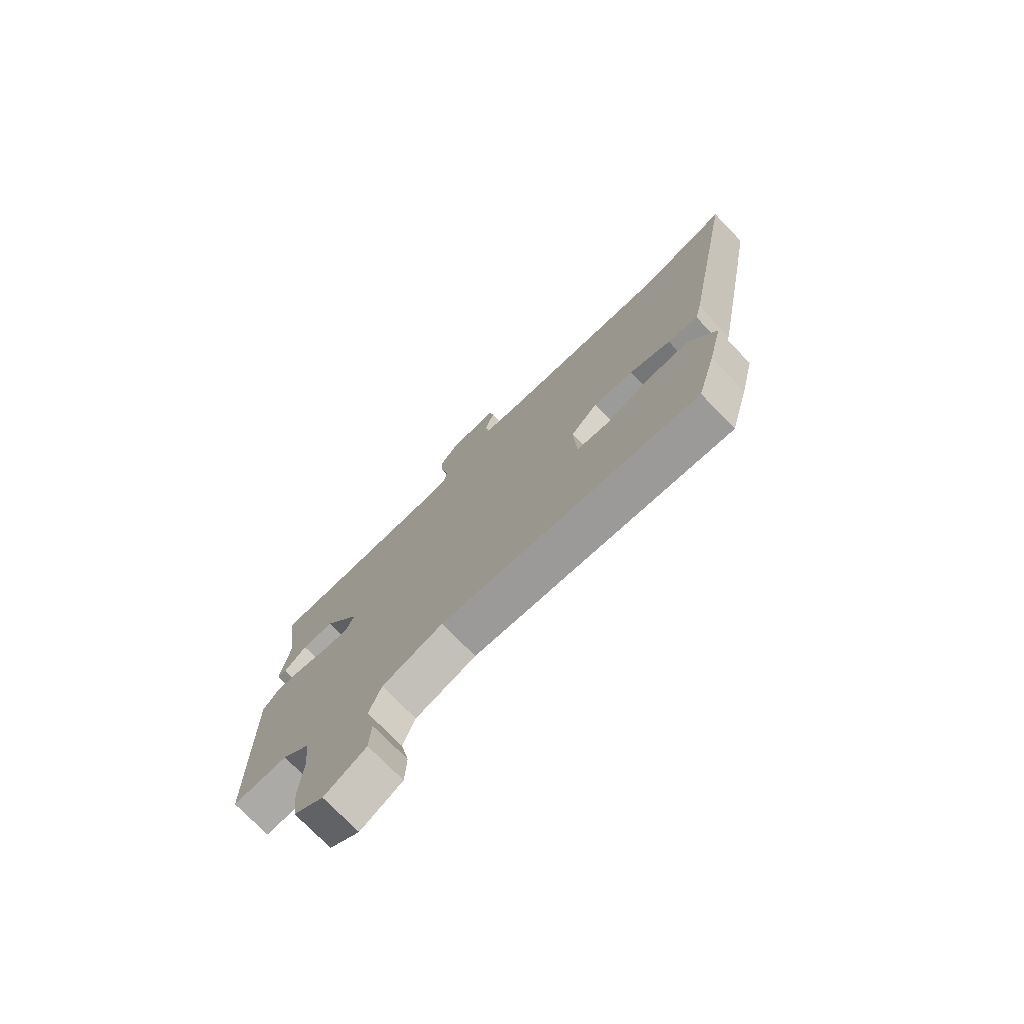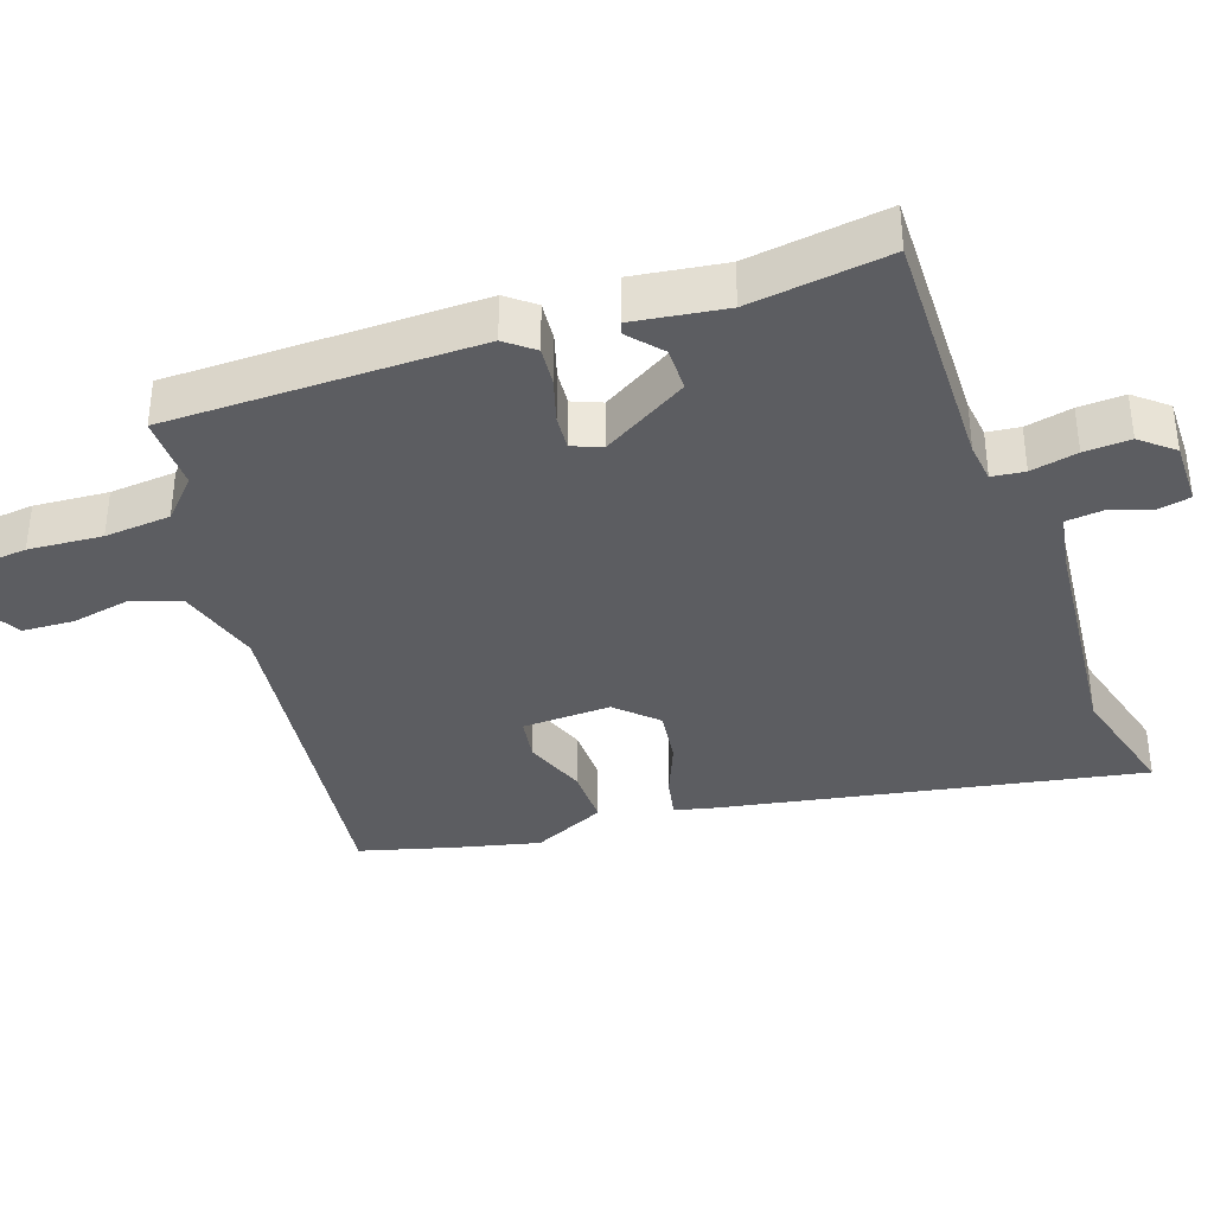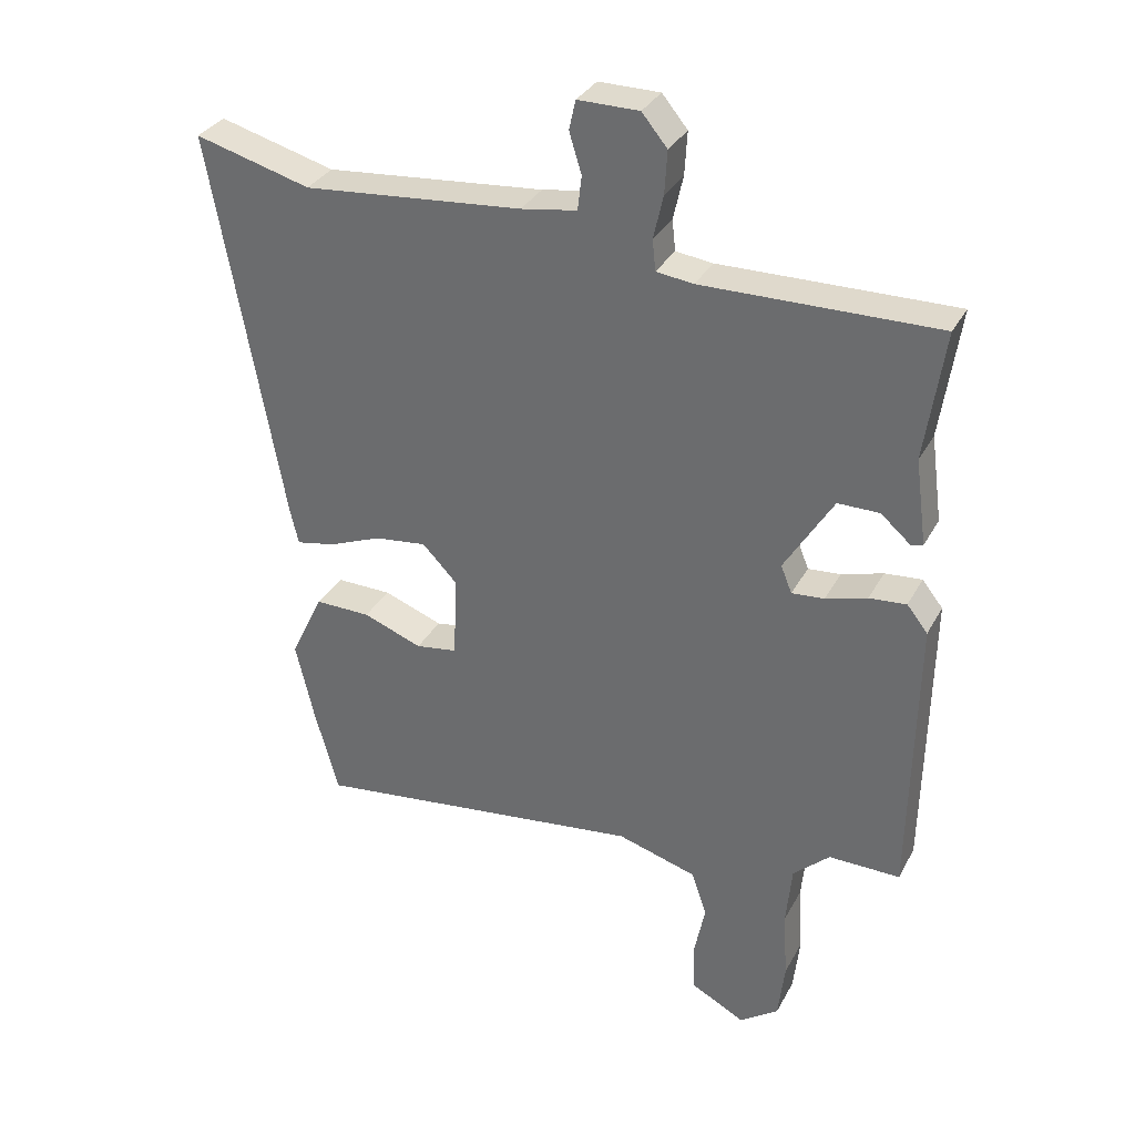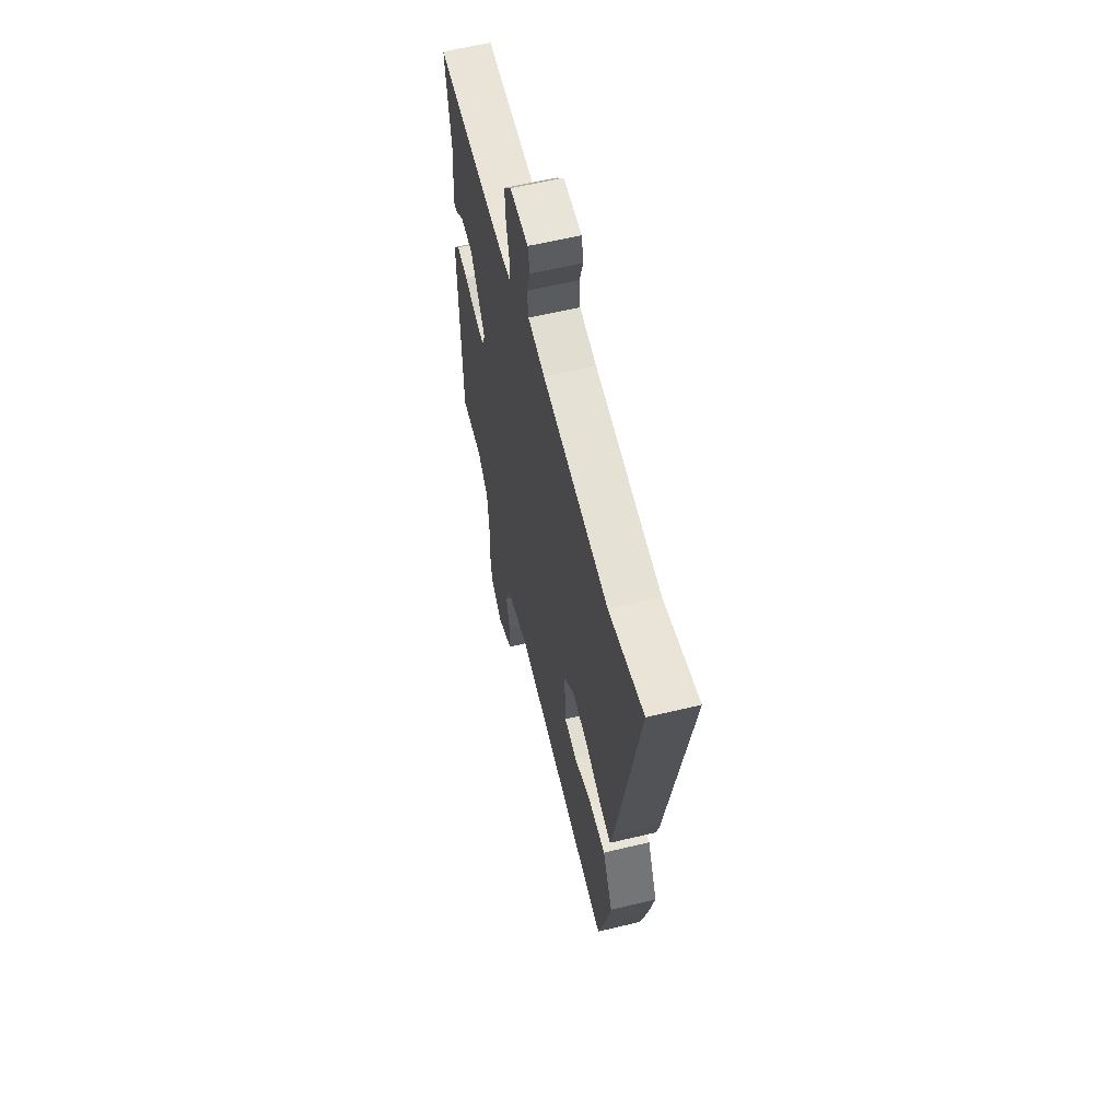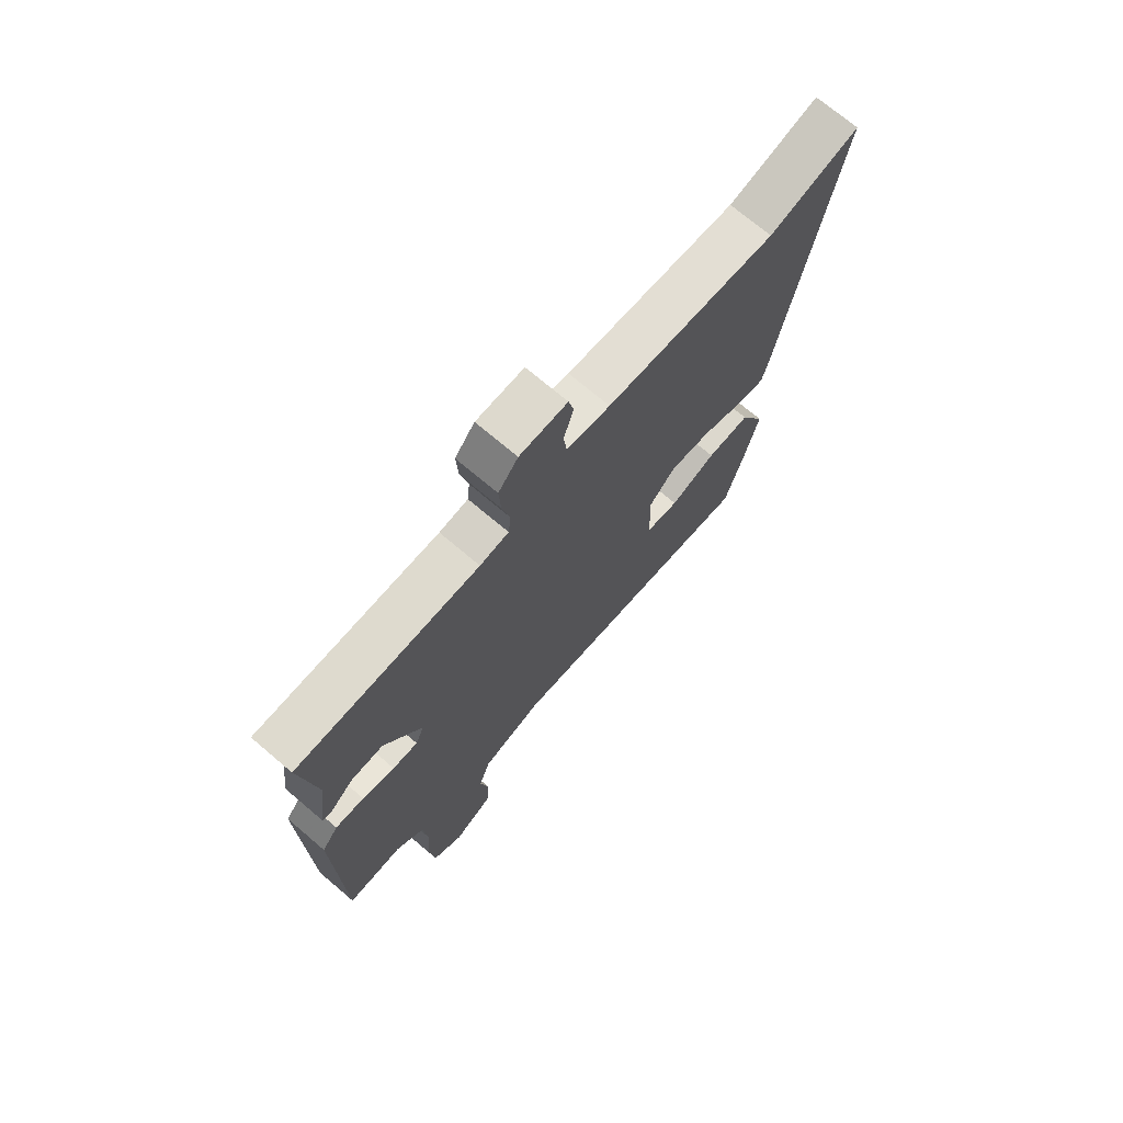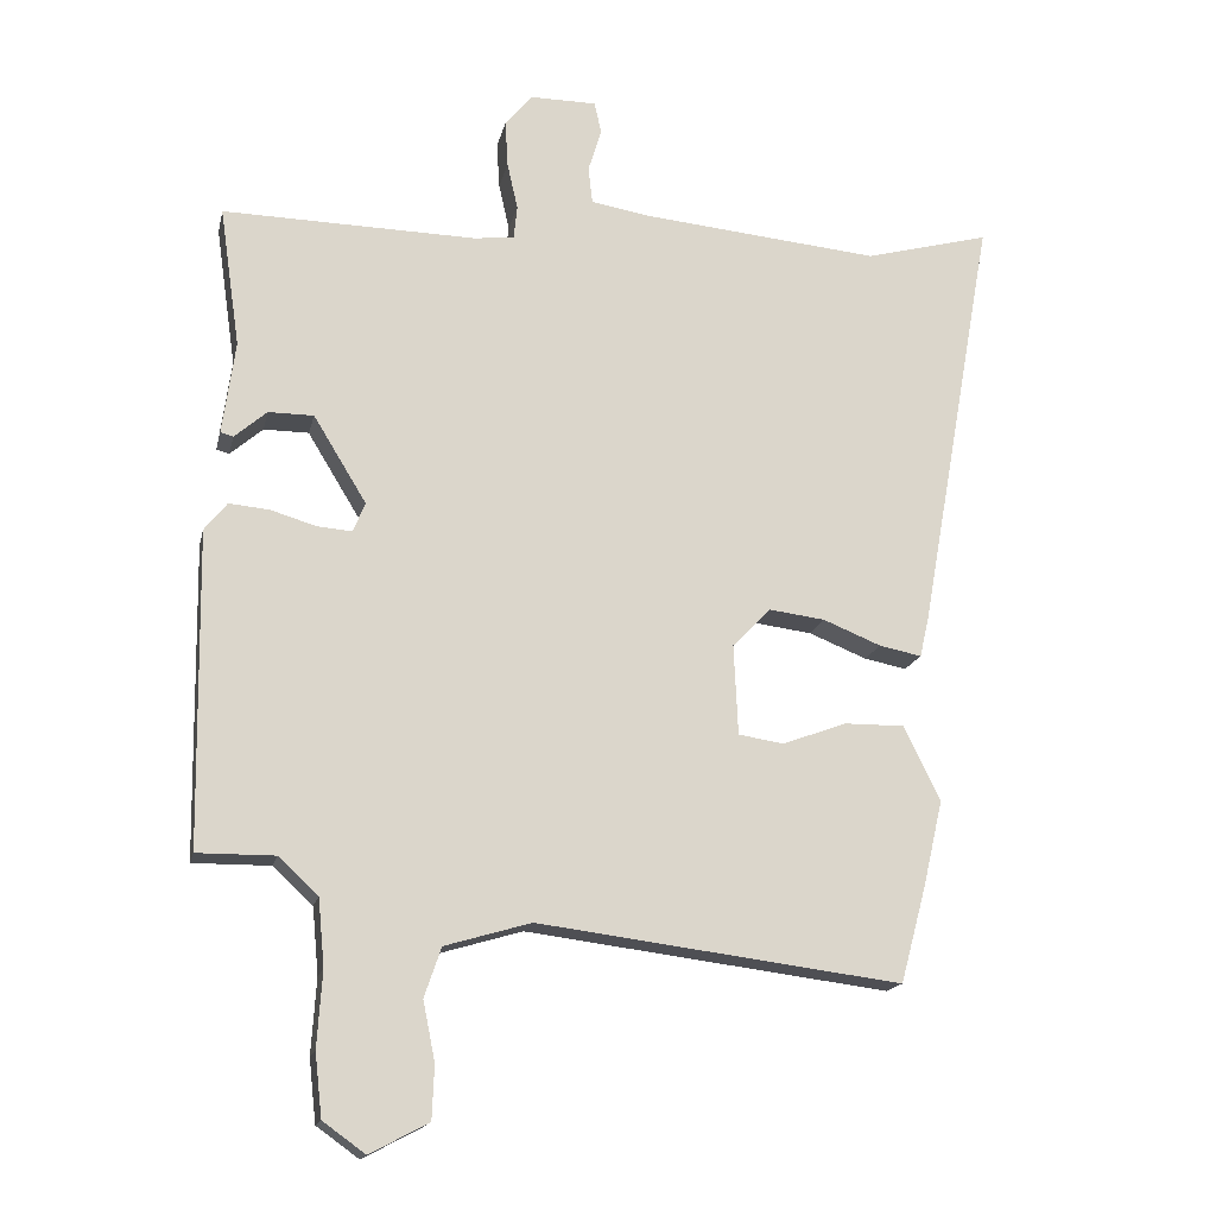
<metadata>
{"format":"obj","ext":"obj","renderer":"f3d","projection":"perspective","resolution":1024,"background":"white","views":[{"elev":-75.4,"azim":44.2,"up":"+Z"},{"elev":-36.3,"azim":-71.1,"up":"+Y"},{"elev":32.9,"azim":-155.4,"up":"+Z"},{"elev":60.4,"azim":76.2,"up":"+Z"},{"elev":72.0,"azim":-49.7,"up":"+Z"},{"elev":-16.7,"azim":-12.4,"up":"+Z"}]}
</metadata>
<code>
v -0.494 0.07 0.466
v -0.134 0.07 0.46
v -0.077 0.07 0.467
v -0.072 0.07 0.514
v -0.087 0.07 0.581
v -0.091 0.07 0.647
v -0.052 0.07 0.694
v 0.042 0.07 0.694
v 0.052 0.07 0.649
v 0.033 0.07 0.587
v 0.039 0.07 0.535
v 0.125 0.07 0.521
v 0.462 0.07 0.49
v 0.64 0.07 0.538
v 0.531 0.07 -0.068
v 0.518 0.07 -0.124
v 0.458 0.07 -0.112
v 0.376 0.07 -0.079
v 0.296 0.07 -0.069
v 0.242 0.07 -0.125
v 0.248 0.07 -0.253
v 0.312 0.07 -0.263
v 0.403 0.07 -0.229
v 0.489 0.07 -0.228
v 0.54 0.07 -0.334
v 0.512 0.07 -0.455
v 0.475 0.07 -0.592
v -0.04 0.07 -0.527
v -0.162 0.07 -0.563
v -0.186 0.07 -0.633
v -0.169 0.07 -0.717
v -0.172 0.07 -0.792
v -0.255 0.07 -0.836
v -0.315 0.07 -0.793
v -0.325 0.07 -0.704
v -0.318 0.07 -0.598
v -0.327 0.07 -0.503
v -0.383 0.07 -0.451
v -0.493 0.07 -0.452
v -0.5 0.07 -0.007
v -0.468 0.07 0.033
v -0.411 0.07 0.028
v -0.347 0.07 0.009
v -0.297 0.07 0.005
v -0.28 0.07 0.047
v -0.355 0.07 0.17
v -0.419 0.07 0.17
v -0.465 0.07 0.13
v -0.483 0.07 0.135
v -0.465 0.07 0.267
v -0.494 0 0.466
v -0.134 0 0.46
v -0.077 0 0.467
v -0.072 0 0.514
v -0.087 0 0.581
v -0.091 0 0.647
v -0.052 0 0.694
v 0.042 0 0.694
v 0.052 0 0.649
v 0.033 0 0.587
v 0.039 0 0.535
v 0.125 0 0.521
v 0.462 0 0.49
v 0.64 0 0.538
v 0.531 0 -0.068
v 0.518 0 -0.124
v 0.458 0 -0.112
v 0.376 0 -0.079
v 0.296 0 -0.069
v 0.242 0 -0.125
v 0.248 0 -0.253
v 0.312 0 -0.263
v 0.403 0 -0.229
v 0.489 0 -0.228
v 0.54 0 -0.334
v 0.512 0 -0.455
v 0.475 0 -0.592
v -0.04 0 -0.527
v -0.162 0 -0.563
v -0.186 0 -0.633
v -0.169 0 -0.717
v -0.172 0 -0.792
v -0.255 0 -0.836
v -0.315 0 -0.793
v -0.325 0 -0.704
v -0.318 0 -0.598
v -0.327 0 -0.503
v -0.383 0 -0.451
v -0.493 0 -0.452
v -0.5 0 -0.007
v -0.468 0 0.033
v -0.411 0 0.028
v -0.347 0 0.009
v -0.297 0 0.005
v -0.28 0 0.047
v -0.355 0 0.17
v -0.419 0 0.17
v -0.465 0 0.13
v -0.483 0 0.135
v -0.465 0 0.267
f 47 48 49 50
f 50 1 2
f 47 50 2
f 46 47 2
f 45 46 2 3
f 44 45 3
f 41 42 43
f 40 41 43
f 39 40 43
f 38 39 43
f 37 38 43 44
f 36 37 44 3
f 34 35 36
f 33 34 36
f 32 33 36
f 31 32 36
f 30 31 36
f 29 30 36 3
f 26 27 28
f 25 26 28
f 24 25 28
f 23 24 28
f 22 23 28
f 21 22 28 29
f 29 3 4
f 21 29 4
f 20 21 4
f 16 17 18
f 15 16 18
f 14 15 18
f 13 14 18
f 12 13 18 19
f 19 20 4
f 12 19 4
f 11 12 4
f 8 9 10
f 7 8 10
f 7 10 11
f 6 7 11
f 5 6 11
f 4 5 11
f 100 99 98 97
f 52 51 100
f 52 100 97
f 52 97 96
f 53 52 96 95
f 53 95 94
f 93 92 91
f 93 91 90
f 93 90 89
f 93 89 88
f 94 93 88 87
f 53 94 87 86
f 86 85 84
f 86 84 83
f 86 83 82
f 86 82 81
f 86 81 80
f 53 86 80 79
f 78 77 76
f 78 76 75
f 78 75 74
f 78 74 73
f 78 73 72
f 79 78 72 71
f 54 53 79
f 54 79 71
f 54 71 70
f 68 67 66
f 68 66 65
f 68 65 64
f 68 64 63
f 69 68 63 62
f 54 70 69
f 54 69 62
f 54 62 61
f 60 59 58
f 60 58 57
f 61 60 57
f 61 57 56
f 61 56 55
f 61 55 54
f 1 51 52 2
f 2 52 53 3
f 3 53 54 4
f 4 54 55 5
f 5 55 56 6
f 6 56 57 7
f 7 57 58 8
f 8 58 59 9
f 9 59 60 10
f 10 60 61 11
f 11 61 62 12
f 12 62 63 13
f 13 63 64 14
f 14 64 65 15
f 15 65 66 16
f 16 66 67 17
f 17 67 68 18
f 18 68 69 19
f 19 69 70 20
f 20 70 71 21
f 21 71 72 22
f 22 72 73 23
f 23 73 74 24
f 24 74 75 25
f 25 75 76 26
f 26 76 77 27
f 27 77 78 28
f 28 78 79 29
f 29 79 80 30
f 30 80 81 31
f 31 81 82 32
f 32 82 83 33
f 33 83 84 34
f 34 84 85 35
f 35 85 86 36
f 36 86 87 37
f 37 87 88 38
f 38 88 89 39
f 39 89 90 40
f 40 90 91 41
f 41 91 92 42
f 42 92 93 43
f 43 93 94 44
f 44 94 95 45
f 45 95 96 46
f 46 96 97 47
f 47 97 98 48
f 48 98 99 49
f 49 99 100 50
f 50 100 51 1

</code>
